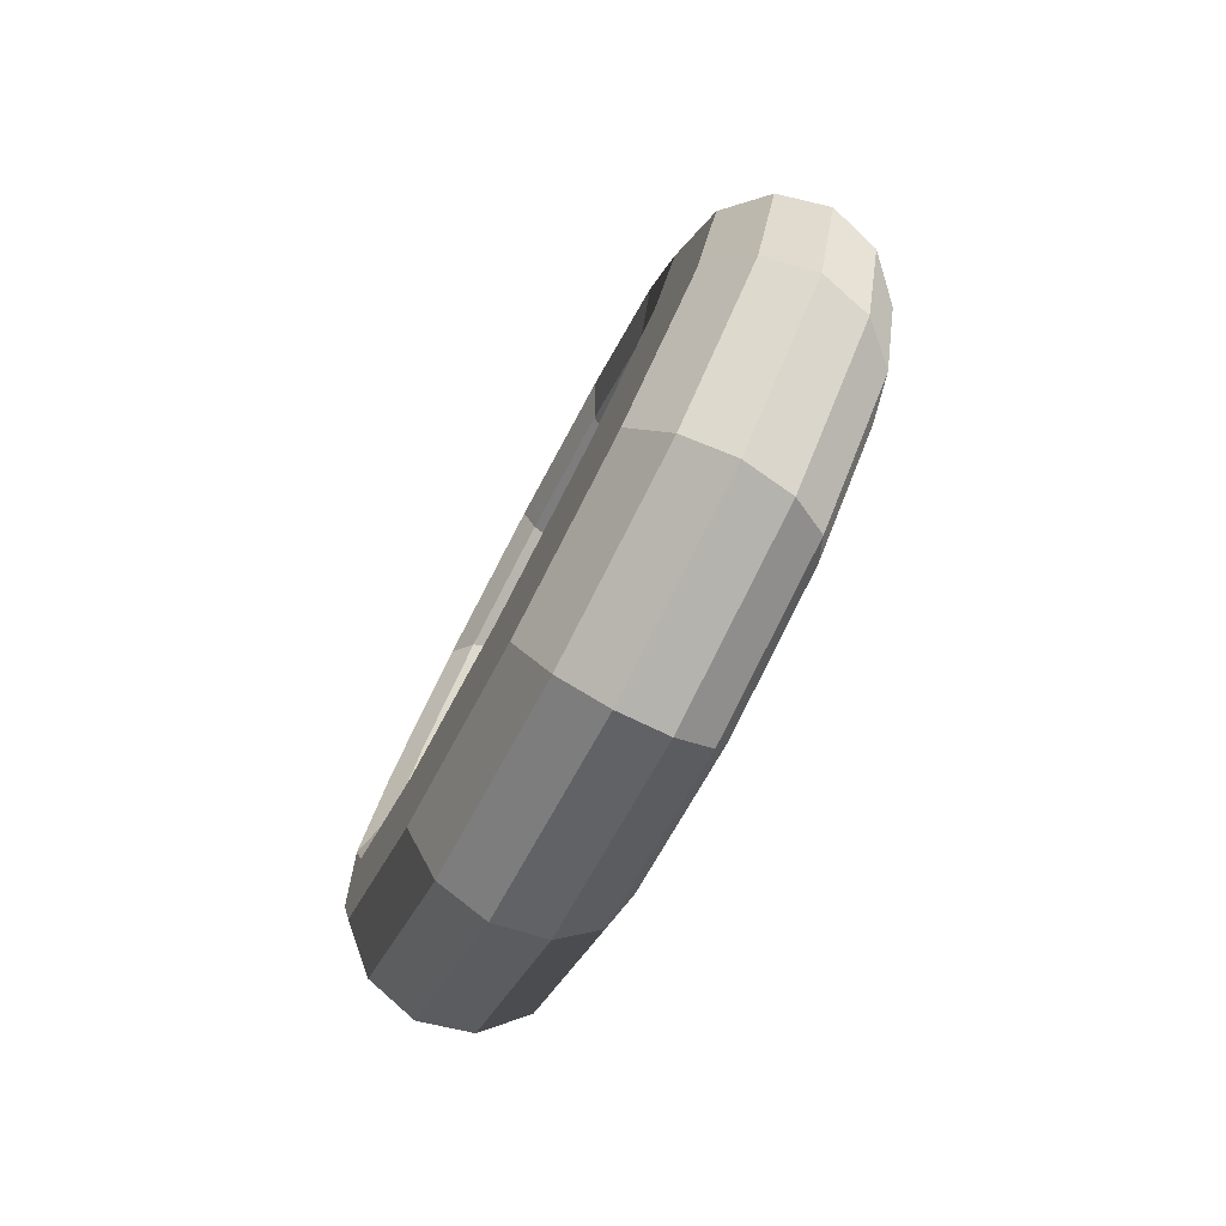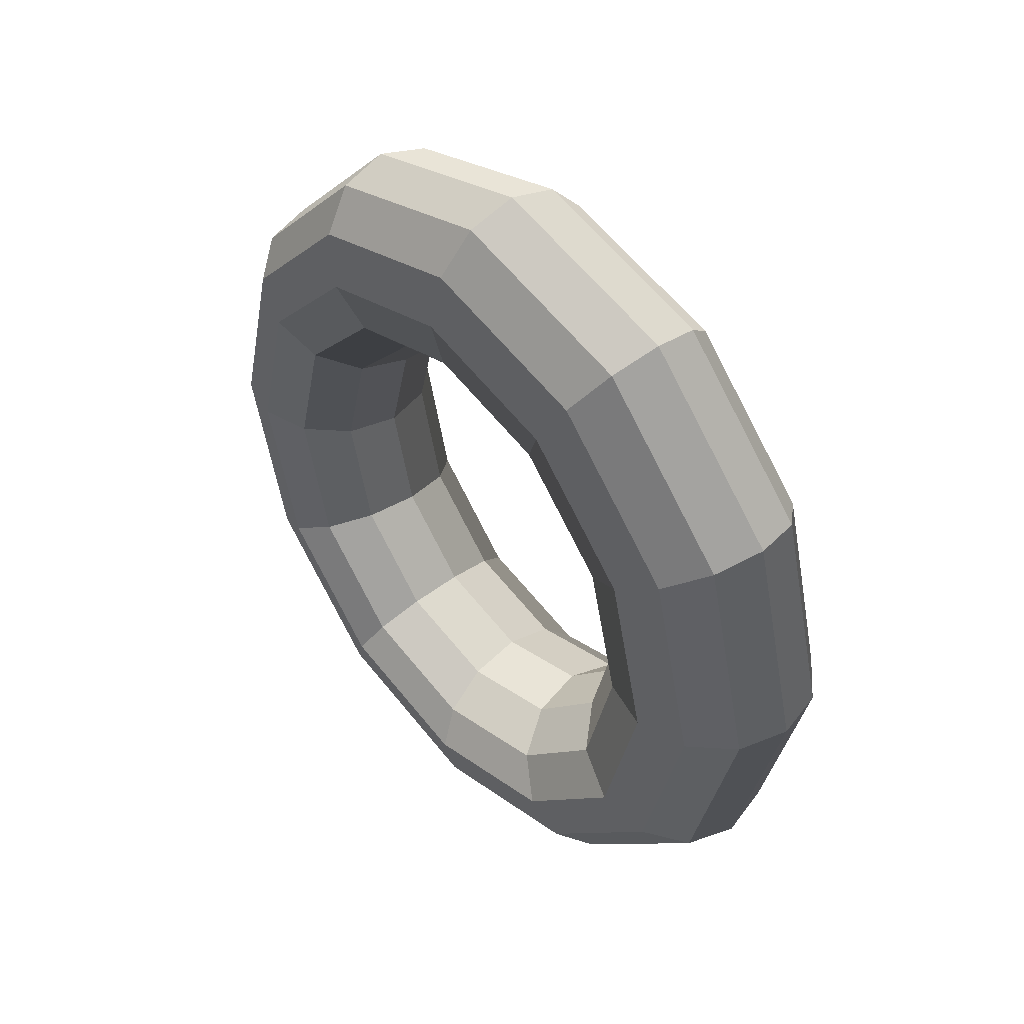
<metadata>
{"format":"obj","ext":"obj","renderer":"f3d","projection":"perspective","resolution":1024,"background":"white","views":[{"elev":-79.9,"azim":-28.1,"up":"+Z"},{"elev":43.4,"azim":-40.7,"up":"+Y"}]}
</metadata>
<code>
v -1.021 0.3117 -2.858
v -1.021 0.3402 -2.866
v -1.023 0.3361 -2.873
v -1.023 0.3117 -2.866
v -1.015 0.3117 -2.852
v -1.015 0.3432 -2.861
v -1.021 0.3402 -2.866
v -1.021 0.3117 -2.858
v -1.007 0.3117 -2.85
v -1.007 0.3442 -2.859
v -1.015 0.3432 -2.861
v -1.015 0.3117 -2.852
v -0.9986 0.3117 -2.852
v -0.9986 0.3432 -2.861
v -1.007 0.3442 -2.859
v -1.007 0.3117 -2.85
v -0.9927 0.3117 -2.858
v -0.9927 0.3402 -2.866
v -0.9986 0.3432 -2.861
v -0.9986 0.3117 -2.852
v -0.9905 0.3117 -2.866
v -0.9905 0.3361 -2.873
v -0.9927 0.3402 -2.866
v -0.9927 0.3117 -2.858
v -0.9927 0.3117 -2.875
v -0.9927 0.3321 -2.88
v -0.9905 0.3361 -2.873
v -0.9905 0.3117 -2.866
v -0.9986 0.3117 -2.88
v -0.9986 0.3291 -2.885
v -0.9927 0.3321 -2.88
v -0.9927 0.3117 -2.875
v -1.007 0.3117 -2.883
v -1.007 0.328 -2.887
v -0.9986 0.3291 -2.885
v -0.9986 0.3117 -2.88
v -1.015 0.3117 -2.88
v -1.015 0.3291 -2.885
v -1.007 0.328 -2.887
v -1.007 0.3117 -2.883
v -1.021 0.3117 -2.875
v -1.021 0.3321 -2.88
v -1.015 0.3291 -2.885
v -1.015 0.3117 -2.88
v -1.023 0.3117 -2.866
v -1.023 0.3361 -2.873
v -1.021 0.3321 -2.88
v -1.021 0.3117 -2.875
v -1.021 0.3402 -2.866
v -1.021 0.361 -2.887
v -1.023 0.354 -2.891
v -1.023 0.3361 -2.873
v -1.015 0.3432 -2.861
v -1.015 0.3661 -2.884
v -1.021 0.361 -2.887
v -1.021 0.3402 -2.866
v -1.007 0.3442 -2.859
v -1.007 0.368 -2.883
v -1.015 0.3661 -2.884
v -1.015 0.3432 -2.861
v -0.9986 0.3432 -2.861
v -0.9986 0.3661 -2.884
v -1.007 0.368 -2.883
v -1.007 0.3442 -2.859
v -0.9927 0.3402 -2.866
v -0.9927 0.361 -2.887
v -0.9986 0.3661 -2.884
v -0.9986 0.3432 -2.861
v -0.9905 0.3361 -2.873
v -0.9905 0.354 -2.891
v -0.9927 0.361 -2.887
v -0.9927 0.3402 -2.866
v -0.9927 0.3321 -2.88
v -0.9927 0.3469 -2.895
v -0.9905 0.354 -2.891
v -0.9905 0.3361 -2.873
v -0.9986 0.3291 -2.885
v -0.9986 0.3418 -2.898
v -0.9927 0.3469 -2.895
v -0.9927 0.3321 -2.88
v -1.007 0.328 -2.887
v -1.007 0.3399 -2.899
v -0.9986 0.3418 -2.898
v -0.9986 0.3291 -2.885
v -1.015 0.3291 -2.885
v -1.015 0.3418 -2.898
v -1.007 0.3399 -2.899
v -1.007 0.328 -2.887
v -1.021 0.3321 -2.88
v -1.021 0.3469 -2.895
v -1.015 0.3418 -2.898
v -1.015 0.3291 -2.885
v -1.023 0.3361 -2.873
v -1.023 0.354 -2.891
v -1.021 0.3469 -2.895
v -1.021 0.3321 -2.88
v -1.021 0.361 -2.887
v -1.021 0.3686 -2.915
v -1.023 0.3605 -2.915
v -1.023 0.354 -2.891
v -1.015 0.3661 -2.884
v -1.015 0.3746 -2.915
v -1.021 0.3686 -2.915
v -1.021 0.361 -2.887
v -1.007 0.368 -2.883
v -1.007 0.3767 -2.915
v -1.015 0.3746 -2.915
v -1.015 0.3661 -2.884
v -0.9986 0.3661 -2.884
v -0.9986 0.3746 -2.915
v -1.007 0.3767 -2.915
v -1.007 0.368 -2.883
v -0.9927 0.361 -2.887
v -0.9927 0.3686 -2.915
v -0.9986 0.3746 -2.915
v -0.9986 0.3661 -2.884
v -0.9905 0.354 -2.891
v -0.9905 0.3605 -2.915
v -0.9927 0.3686 -2.915
v -0.9927 0.361 -2.887
v -0.9927 0.3469 -2.895
v -0.9927 0.3524 -2.915
v -0.9905 0.3605 -2.915
v -0.9905 0.354 -2.891
v -0.9986 0.3418 -2.898
v -0.9986 0.3464 -2.915
v -0.9927 0.3524 -2.915
v -0.9927 0.3469 -2.895
v -1.007 0.3399 -2.899
v -1.007 0.3442 -2.915
v -0.9986 0.3464 -2.915
v -0.9986 0.3418 -2.898
v -1.015 0.3418 -2.898
v -1.015 0.3464 -2.915
v -1.007 0.3442 -2.915
v -1.007 0.3399 -2.899
v -1.021 0.3469 -2.895
v -1.021 0.3524 -2.915
v -1.015 0.3464 -2.915
v -1.015 0.3418 -2.898
v -1.023 0.354 -2.891
v -1.023 0.3605 -2.915
v -1.021 0.3524 -2.915
v -1.021 0.3469 -2.895
v -1.021 0.3686 -2.915
v -1.021 0.361 -2.944
v -1.023 0.354 -2.94
v -1.023 0.3605 -2.915
v -1.015 0.3746 -2.915
v -1.015 0.3661 -2.947
v -1.021 0.361 -2.944
v -1.021 0.3686 -2.915
v -1.007 0.3767 -2.915
v -1.007 0.368 -2.948
v -1.015 0.3661 -2.947
v -1.015 0.3746 -2.915
v -0.9986 0.3746 -2.915
v -0.9986 0.3661 -2.947
v -1.007 0.368 -2.948
v -1.007 0.3767 -2.915
v -0.9927 0.3686 -2.915
v -0.9927 0.361 -2.944
v -0.9986 0.3661 -2.947
v -0.9986 0.3746 -2.915
v -0.9905 0.3605 -2.915
v -0.9905 0.354 -2.94
v -0.9927 0.361 -2.944
v -0.9927 0.3686 -2.915
v -0.9927 0.3524 -2.915
v -0.9927 0.3469 -2.935
v -0.9905 0.354 -2.94
v -0.9905 0.3605 -2.915
v -0.9986 0.3464 -2.915
v -0.9986 0.3418 -2.932
v -0.9927 0.3469 -2.935
v -0.9927 0.3524 -2.915
v -1.007 0.3442 -2.915
v -1.007 0.3399 -2.931
v -0.9986 0.3418 -2.932
v -0.9986 0.3464 -2.915
v -1.015 0.3464 -2.915
v -1.015 0.3418 -2.932
v -1.007 0.3399 -2.931
v -1.007 0.3442 -2.915
v -1.021 0.3524 -2.915
v -1.021 0.3469 -2.935
v -1.015 0.3418 -2.932
v -1.015 0.3464 -2.915
v -1.023 0.3605 -2.915
v -1.023 0.354 -2.94
v -1.021 0.3469 -2.935
v -1.021 0.3524 -2.915
v -1.021 0.361 -2.944
v -1.021 0.3402 -2.964
v -1.023 0.3361 -2.957
v -1.023 0.354 -2.94
v -1.015 0.3661 -2.947
v -1.015 0.3432 -2.97
v -1.021 0.3402 -2.964
v -1.021 0.361 -2.944
v -1.007 0.368 -2.948
v -1.007 0.3442 -2.971
v -1.015 0.3432 -2.97
v -1.015 0.3661 -2.947
v -0.9986 0.3661 -2.947
v -0.9986 0.3432 -2.97
v -1.007 0.3442 -2.971
v -1.007 0.368 -2.948
v -0.9927 0.361 -2.944
v -0.9927 0.3402 -2.964
v -0.9986 0.3432 -2.97
v -0.9986 0.3661 -2.947
v -0.9905 0.354 -2.94
v -0.9905 0.3361 -2.957
v -0.9927 0.3402 -2.964
v -0.9927 0.361 -2.944
v -0.9927 0.3469 -2.935
v -0.9927 0.3321 -2.95
v -0.9905 0.3361 -2.957
v -0.9905 0.354 -2.94
v -0.9986 0.3418 -2.932
v -0.9986 0.3291 -2.945
v -0.9927 0.3321 -2.95
v -0.9927 0.3469 -2.935
v -1.007 0.3399 -2.931
v -1.007 0.328 -2.943
v -0.9986 0.3291 -2.945
v -0.9986 0.3418 -2.932
v -1.015 0.3418 -2.932
v -1.015 0.3291 -2.945
v -1.007 0.328 -2.943
v -1.007 0.3399 -2.931
v -1.021 0.3469 -2.935
v -1.021 0.3321 -2.95
v -1.015 0.3291 -2.945
v -1.015 0.3418 -2.932
v -1.023 0.354 -2.94
v -1.023 0.3361 -2.957
v -1.021 0.3321 -2.95
v -1.021 0.3469 -2.935
v -1.021 0.3402 -2.964
v -1.021 0.3117 -2.972
v -1.023 0.3117 -2.964
v -1.023 0.3361 -2.957
v -1.015 0.3432 -2.97
v -1.015 0.3117 -2.978
v -1.021 0.3117 -2.972
v -1.021 0.3402 -2.964
v -1.007 0.3442 -2.971
v -1.007 0.3117 -2.98
v -1.015 0.3117 -2.978
v -1.015 0.3432 -2.97
v -0.9986 0.3432 -2.97
v -0.9986 0.3117 -2.978
v -1.007 0.3117 -2.98
v -1.007 0.3442 -2.971
v -0.9927 0.3402 -2.964
v -0.9927 0.3117 -2.972
v -0.9986 0.3117 -2.978
v -0.9986 0.3432 -2.97
v -0.9905 0.3361 -2.957
v -0.9905 0.3117 -2.964
v -0.9927 0.3117 -2.972
v -0.9927 0.3402 -2.964
v -0.9927 0.3321 -2.95
v -0.9927 0.3117 -2.956
v -0.9905 0.3117 -2.964
v -0.9905 0.3361 -2.957
v -0.9986 0.3291 -2.945
v -0.9986 0.3117 -2.95
v -0.9927 0.3117 -2.956
v -0.9927 0.3321 -2.95
v -1.007 0.328 -2.943
v -1.007 0.3117 -2.948
v -0.9986 0.3117 -2.95
v -0.9986 0.3291 -2.945
v -1.015 0.3291 -2.945
v -1.015 0.3117 -2.95
v -1.007 0.3117 -2.948
v -1.007 0.328 -2.943
v -1.021 0.3321 -2.95
v -1.021 0.3117 -2.956
v -1.015 0.3117 -2.95
v -1.015 0.3291 -2.945
v -1.023 0.3361 -2.957
v -1.023 0.3117 -2.964
v -1.021 0.3117 -2.956
v -1.021 0.3321 -2.95
v -1.021 0.3117 -2.972
v -1.021 0.2833 -2.964
v -1.023 0.2874 -2.957
v -1.023 0.3117 -2.964
v -1.015 0.3117 -2.978
v -1.015 0.2803 -2.97
v -1.021 0.2833 -2.964
v -1.021 0.3117 -2.972
v -1.007 0.3117 -2.98
v -1.007 0.2792 -2.971
v -1.015 0.2803 -2.97
v -1.015 0.3117 -2.978
v -0.9986 0.3117 -2.978
v -0.9986 0.2803 -2.97
v -1.007 0.2792 -2.971
v -1.007 0.3117 -2.98
v -0.9927 0.3117 -2.972
v -0.9927 0.2833 -2.964
v -0.9986 0.2803 -2.97
v -0.9986 0.3117 -2.978
v -0.9905 0.3117 -2.964
v -0.9905 0.2874 -2.957
v -0.9927 0.2833 -2.964
v -0.9927 0.3117 -2.972
v -0.9927 0.3117 -2.956
v -0.9927 0.2914 -2.95
v -0.9905 0.2874 -2.957
v -0.9905 0.3117 -2.964
v -0.9986 0.3117 -2.95
v -0.9986 0.2944 -2.945
v -0.9927 0.2914 -2.95
v -0.9927 0.3117 -2.956
v -1.007 0.3117 -2.948
v -1.007 0.2955 -2.943
v -0.9986 0.2944 -2.945
v -0.9986 0.3117 -2.95
v -1.015 0.3117 -2.95
v -1.015 0.2944 -2.945
v -1.007 0.2955 -2.943
v -1.007 0.3117 -2.948
v -1.021 0.3117 -2.956
v -1.021 0.2914 -2.95
v -1.015 0.2944 -2.945
v -1.015 0.3117 -2.95
v -1.023 0.3117 -2.964
v -1.023 0.2874 -2.957
v -1.021 0.2914 -2.95
v -1.021 0.3117 -2.956
v -1.021 0.2833 -2.964
v -1.021 0.2625 -2.944
v -1.023 0.2695 -2.94
v -1.023 0.2874 -2.957
v -1.015 0.2803 -2.97
v -1.015 0.2573 -2.947
v -1.021 0.2625 -2.944
v -1.021 0.2833 -2.964
v -1.007 0.2792 -2.971
v -1.007 0.2554 -2.948
v -1.015 0.2573 -2.947
v -1.015 0.2803 -2.97
v -0.9986 0.2803 -2.97
v -0.9986 0.2573 -2.947
v -1.007 0.2554 -2.948
v -1.007 0.2792 -2.971
v -0.9927 0.2833 -2.964
v -0.9927 0.2625 -2.944
v -0.9986 0.2573 -2.947
v -0.9986 0.2803 -2.97
v -0.9905 0.2874 -2.957
v -0.9905 0.2695 -2.94
v -0.9927 0.2625 -2.944
v -0.9927 0.2833 -2.964
v -0.9927 0.2914 -2.95
v -0.9927 0.2766 -2.935
v -0.9905 0.2695 -2.94
v -0.9905 0.2874 -2.957
v -0.9986 0.2944 -2.945
v -0.9986 0.2817 -2.932
v -0.9927 0.2766 -2.935
v -0.9927 0.2914 -2.95
v -1.007 0.2955 -2.943
v -1.007 0.2836 -2.931
v -0.9986 0.2817 -2.932
v -0.9986 0.2944 -2.945
v -1.015 0.2944 -2.945
v -1.015 0.2817 -2.932
v -1.007 0.2836 -2.931
v -1.007 0.2955 -2.943
v -1.021 0.2914 -2.95
v -1.021 0.2766 -2.935
v -1.015 0.2817 -2.932
v -1.015 0.2944 -2.945
v -1.023 0.2874 -2.957
v -1.023 0.2695 -2.94
v -1.021 0.2766 -2.935
v -1.021 0.2914 -2.95
v -1.021 0.2625 -2.944
v -1.021 0.2549 -2.915
v -1.023 0.263 -2.915
v -1.023 0.2695 -2.94
v -1.015 0.2573 -2.947
v -1.015 0.2489 -2.915
v -1.021 0.2549 -2.915
v -1.021 0.2625 -2.944
v -1.007 0.2554 -2.948
v -1.007 0.2467 -2.915
v -1.015 0.2489 -2.915
v -1.015 0.2573 -2.947
v -0.9986 0.2573 -2.947
v -0.9986 0.2489 -2.915
v -1.007 0.2467 -2.915
v -1.007 0.2554 -2.948
v -0.9927 0.2625 -2.944
v -0.9927 0.2549 -2.915
v -0.9986 0.2489 -2.915
v -0.9986 0.2573 -2.947
v -0.9905 0.2695 -2.94
v -0.9905 0.263 -2.915
v -0.9927 0.2549 -2.915
v -0.9927 0.2625 -2.944
v -0.9927 0.2766 -2.935
v -0.9927 0.2711 -2.915
v -0.9905 0.263 -2.915
v -0.9905 0.2695 -2.94
v -0.9986 0.2817 -2.932
v -0.9986 0.2771 -2.915
v -0.9927 0.2711 -2.915
v -0.9927 0.2766 -2.935
v -1.007 0.2836 -2.931
v -1.007 0.2792 -2.915
v -0.9986 0.2771 -2.915
v -0.9986 0.2817 -2.932
v -1.015 0.2817 -2.932
v -1.015 0.2771 -2.915
v -1.007 0.2792 -2.915
v -1.007 0.2836 -2.931
v -1.021 0.2766 -2.935
v -1.021 0.2711 -2.915
v -1.015 0.2771 -2.915
v -1.015 0.2817 -2.932
v -1.023 0.2695 -2.94
v -1.023 0.263 -2.915
v -1.021 0.2711 -2.915
v -1.021 0.2766 -2.935
v -1.021 0.2549 -2.915
v -1.021 0.2625 -2.887
v -1.023 0.2695 -2.891
v -1.023 0.263 -2.915
v -1.015 0.2489 -2.915
v -1.015 0.2573 -2.884
v -1.021 0.2625 -2.887
v -1.021 0.2549 -2.915
v -1.007 0.2467 -2.915
v -1.007 0.2554 -2.883
v -1.015 0.2573 -2.884
v -1.015 0.2489 -2.915
v -0.9986 0.2489 -2.915
v -0.9986 0.2573 -2.884
v -1.007 0.2554 -2.883
v -1.007 0.2467 -2.915
v -0.9927 0.2549 -2.915
v -0.9927 0.2625 -2.887
v -0.9986 0.2573 -2.884
v -0.9986 0.2489 -2.915
v -0.9905 0.263 -2.915
v -0.9905 0.2695 -2.891
v -0.9927 0.2625 -2.887
v -0.9927 0.2549 -2.915
v -0.9927 0.2711 -2.915
v -0.9927 0.2766 -2.895
v -0.9905 0.2695 -2.891
v -0.9905 0.263 -2.915
v -0.9986 0.2771 -2.915
v -0.9986 0.2817 -2.898
v -0.9927 0.2766 -2.895
v -0.9927 0.2711 -2.915
v -1.007 0.2792 -2.915
v -1.007 0.2836 -2.899
v -0.9986 0.2817 -2.898
v -0.9986 0.2771 -2.915
v -1.015 0.2771 -2.915
v -1.015 0.2817 -2.898
v -1.007 0.2836 -2.899
v -1.007 0.2792 -2.915
v -1.021 0.2711 -2.915
v -1.021 0.2766 -2.895
v -1.015 0.2817 -2.898
v -1.015 0.2771 -2.915
v -1.023 0.263 -2.915
v -1.023 0.2695 -2.891
v -1.021 0.2766 -2.895
v -1.021 0.2711 -2.915
v -1.021 0.2625 -2.887
v -1.021 0.2833 -2.866
v -1.023 0.2874 -2.873
v -1.023 0.2695 -2.891
v -1.015 0.2573 -2.884
v -1.015 0.2803 -2.861
v -1.021 0.2833 -2.866
v -1.021 0.2625 -2.887
v -1.007 0.2554 -2.883
v -1.007 0.2792 -2.859
v -1.015 0.2803 -2.861
v -1.015 0.2573 -2.884
v -0.9986 0.2573 -2.884
v -0.9986 0.2803 -2.861
v -1.007 0.2792 -2.859
v -1.007 0.2554 -2.883
v -0.9927 0.2625 -2.887
v -0.9927 0.2833 -2.866
v -0.9986 0.2803 -2.861
v -0.9986 0.2573 -2.884
v -0.9905 0.2695 -2.891
v -0.9905 0.2874 -2.873
v -0.9927 0.2833 -2.866
v -0.9927 0.2625 -2.887
v -0.9927 0.2766 -2.895
v -0.9927 0.2914 -2.88
v -0.9905 0.2874 -2.873
v -0.9905 0.2695 -2.891
v -0.9986 0.2817 -2.898
v -0.9986 0.2944 -2.885
v -0.9927 0.2914 -2.88
v -0.9927 0.2766 -2.895
v -1.007 0.2836 -2.899
v -1.007 0.2955 -2.887
v -0.9986 0.2944 -2.885
v -0.9986 0.2817 -2.898
v -1.015 0.2817 -2.898
v -1.015 0.2944 -2.885
v -1.007 0.2955 -2.887
v -1.007 0.2836 -2.899
v -1.021 0.2766 -2.895
v -1.021 0.2914 -2.88
v -1.015 0.2944 -2.885
v -1.015 0.2817 -2.898
v -1.023 0.2695 -2.891
v -1.023 0.2874 -2.873
v -1.021 0.2914 -2.88
v -1.021 0.2766 -2.895
v -1.021 0.2833 -2.866
v -1.021 0.3117 -2.858
v -1.023 0.3117 -2.866
v -1.023 0.2874 -2.873
v -1.015 0.2803 -2.861
v -1.015 0.3117 -2.852
v -1.021 0.3117 -2.858
v -1.021 0.2833 -2.866
v -1.007 0.2792 -2.859
v -1.007 0.3117 -2.85
v -1.015 0.3117 -2.852
v -1.015 0.2803 -2.861
v -0.9986 0.2803 -2.861
v -0.9986 0.3117 -2.852
v -1.007 0.3117 -2.85
v -1.007 0.2792 -2.859
v -0.9927 0.2833 -2.866
v -0.9927 0.3117 -2.858
v -0.9986 0.3117 -2.852
v -0.9986 0.2803 -2.861
v -0.9905 0.2874 -2.873
v -0.9905 0.3117 -2.866
v -0.9927 0.3117 -2.858
v -0.9927 0.2833 -2.866
v -0.9927 0.2914 -2.88
v -0.9927 0.3117 -2.875
v -0.9905 0.3117 -2.866
v -0.9905 0.2874 -2.873
v -0.9986 0.2944 -2.885
v -0.9986 0.3117 -2.88
v -0.9927 0.3117 -2.875
v -0.9927 0.2914 -2.88
v -1.007 0.2955 -2.887
v -1.007 0.3117 -2.883
v -0.9986 0.3117 -2.88
v -0.9986 0.2944 -2.885
v -1.015 0.2944 -2.885
v -1.015 0.3117 -2.88
v -1.007 0.3117 -2.883
v -1.007 0.2955 -2.887
v -1.021 0.2914 -2.88
v -1.021 0.3117 -2.875
v -1.015 0.3117 -2.88
v -1.015 0.2944 -2.885
v -1.023 0.2874 -2.873
v -1.023 0.3117 -2.866
v -1.021 0.3117 -2.875
v -1.021 0.2914 -2.88
f 1 2 3
f 1 3 4
f 5 6 7
f 5 7 8
f 9 10 11
f 9 11 12
f 13 14 15
f 13 15 16
f 17 18 19
f 17 19 20
f 21 22 23
f 21 23 24
f 25 26 27
f 25 27 28
f 29 30 31
f 29 31 32
f 33 34 35
f 33 35 36
f 37 38 39
f 37 39 40
f 41 42 43
f 41 43 44
f 45 46 47
f 45 47 48
f 49 50 51
f 49 51 52
f 53 54 55
f 53 55 56
f 57 58 59
f 57 59 60
f 61 62 63
f 61 63 64
f 65 66 67
f 65 67 68
f 69 70 71
f 69 71 72
f 73 74 75
f 73 75 76
f 77 78 79
f 77 79 80
f 81 82 83
f 81 83 84
f 85 86 87
f 85 87 88
f 89 90 91
f 89 91 92
f 93 94 95
f 93 95 96
f 97 98 99
f 97 99 100
f 101 102 103
f 101 103 104
f 105 106 107
f 105 107 108
f 109 110 111
f 109 111 112
f 113 114 115
f 113 115 116
f 117 118 119
f 117 119 120
f 121 122 123
f 121 123 124
f 125 126 127
f 125 127 128
f 129 130 131
f 129 131 132
f 133 134 135
f 133 135 136
f 137 138 139
f 137 139 140
f 141 142 143
f 141 143 144
f 145 146 147
f 145 147 148
f 149 150 151
f 149 151 152
f 153 154 155
f 153 155 156
f 157 158 159
f 157 159 160
f 161 162 163
f 161 163 164
f 165 166 167
f 165 167 168
f 169 170 171
f 169 171 172
f 173 174 175
f 173 175 176
f 177 178 179
f 177 179 180
f 181 182 183
f 181 183 184
f 185 186 187
f 185 187 188
f 189 190 191
f 189 191 192
f 193 194 195
f 193 195 196
f 197 198 199
f 197 199 200
f 201 202 203
f 201 203 204
f 205 206 207
f 205 207 208
f 209 210 211
f 209 211 212
f 213 214 215
f 213 215 216
f 217 218 219
f 217 219 220
f 221 222 223
f 221 223 224
f 225 226 227
f 225 227 228
f 229 230 231
f 229 231 232
f 233 234 235
f 233 235 236
f 237 238 239
f 237 239 240
f 241 242 243
f 241 243 244
f 245 246 247
f 245 247 248
f 249 250 251
f 249 251 252
f 253 254 255
f 253 255 256
f 257 258 259
f 257 259 260
f 261 262 263
f 261 263 264
f 265 266 267
f 265 267 268
f 269 270 271
f 269 271 272
f 273 274 275
f 273 275 276
f 277 278 279
f 277 279 280
f 281 282 283
f 281 283 284
f 285 286 287
f 285 287 288
f 289 290 291
f 289 291 292
f 293 294 295
f 293 295 296
f 297 298 299
f 297 299 300
f 301 302 303
f 301 303 304
f 305 306 307
f 305 307 308
f 309 310 311
f 309 311 312
f 313 314 315
f 313 315 316
f 317 318 319
f 317 319 320
f 321 322 323
f 321 323 324
f 325 326 327
f 325 327 328
f 329 330 331
f 329 331 332
f 333 334 335
f 333 335 336
f 337 338 339
f 337 339 340
f 341 342 343
f 341 343 344
f 345 346 347
f 345 347 348
f 349 350 351
f 349 351 352
f 353 354 355
f 353 355 356
f 357 358 359
f 357 359 360
f 361 362 363
f 361 363 364
f 365 366 367
f 365 367 368
f 369 370 371
f 369 371 372
f 373 374 375
f 373 375 376
f 377 378 379
f 377 379 380
f 381 382 383
f 381 383 384
f 385 386 387
f 385 387 388
f 389 390 391
f 389 391 392
f 393 394 395
f 393 395 396
f 397 398 399
f 397 399 400
f 401 402 403
f 401 403 404
f 405 406 407
f 405 407 408
f 409 410 411
f 409 411 412
f 413 414 415
f 413 415 416
f 417 418 419
f 417 419 420
f 421 422 423
f 421 423 424
f 425 426 427
f 425 427 428
f 429 430 431
f 429 431 432
f 433 434 435
f 433 435 436
f 437 438 439
f 437 439 440
f 441 442 443
f 441 443 444
f 445 446 447
f 445 447 448
f 449 450 451
f 449 451 452
f 453 454 455
f 453 455 456
f 457 458 459
f 457 459 460
f 461 462 463
f 461 463 464
f 465 466 467
f 465 467 468
f 469 470 471
f 469 471 472
f 473 474 475
f 473 475 476
f 477 478 479
f 477 479 480
f 481 482 483
f 481 483 484
f 485 486 487
f 485 487 488
f 489 490 491
f 489 491 492
f 493 494 495
f 493 495 496
f 497 498 499
f 497 499 500
f 501 502 503
f 501 503 504
f 505 506 507
f 505 507 508
f 509 510 511
f 509 511 512
f 513 514 515
f 513 515 516
f 517 518 519
f 517 519 520
f 521 522 523
f 521 523 524
f 525 526 527
f 525 527 528
f 529 530 531
f 529 531 532
f 533 534 535
f 533 535 536
f 537 538 539
f 537 539 540
f 541 542 543
f 541 543 544
f 545 546 547
f 545 547 548
f 549 550 551
f 549 551 552
f 553 554 555
f 553 555 556
f 557 558 559
f 557 559 560
f 561 562 563
f 561 563 564
f 565 566 567
f 565 567 568
f 569 570 571
f 569 571 572
f 573 574 575
f 573 575 576

</code>
